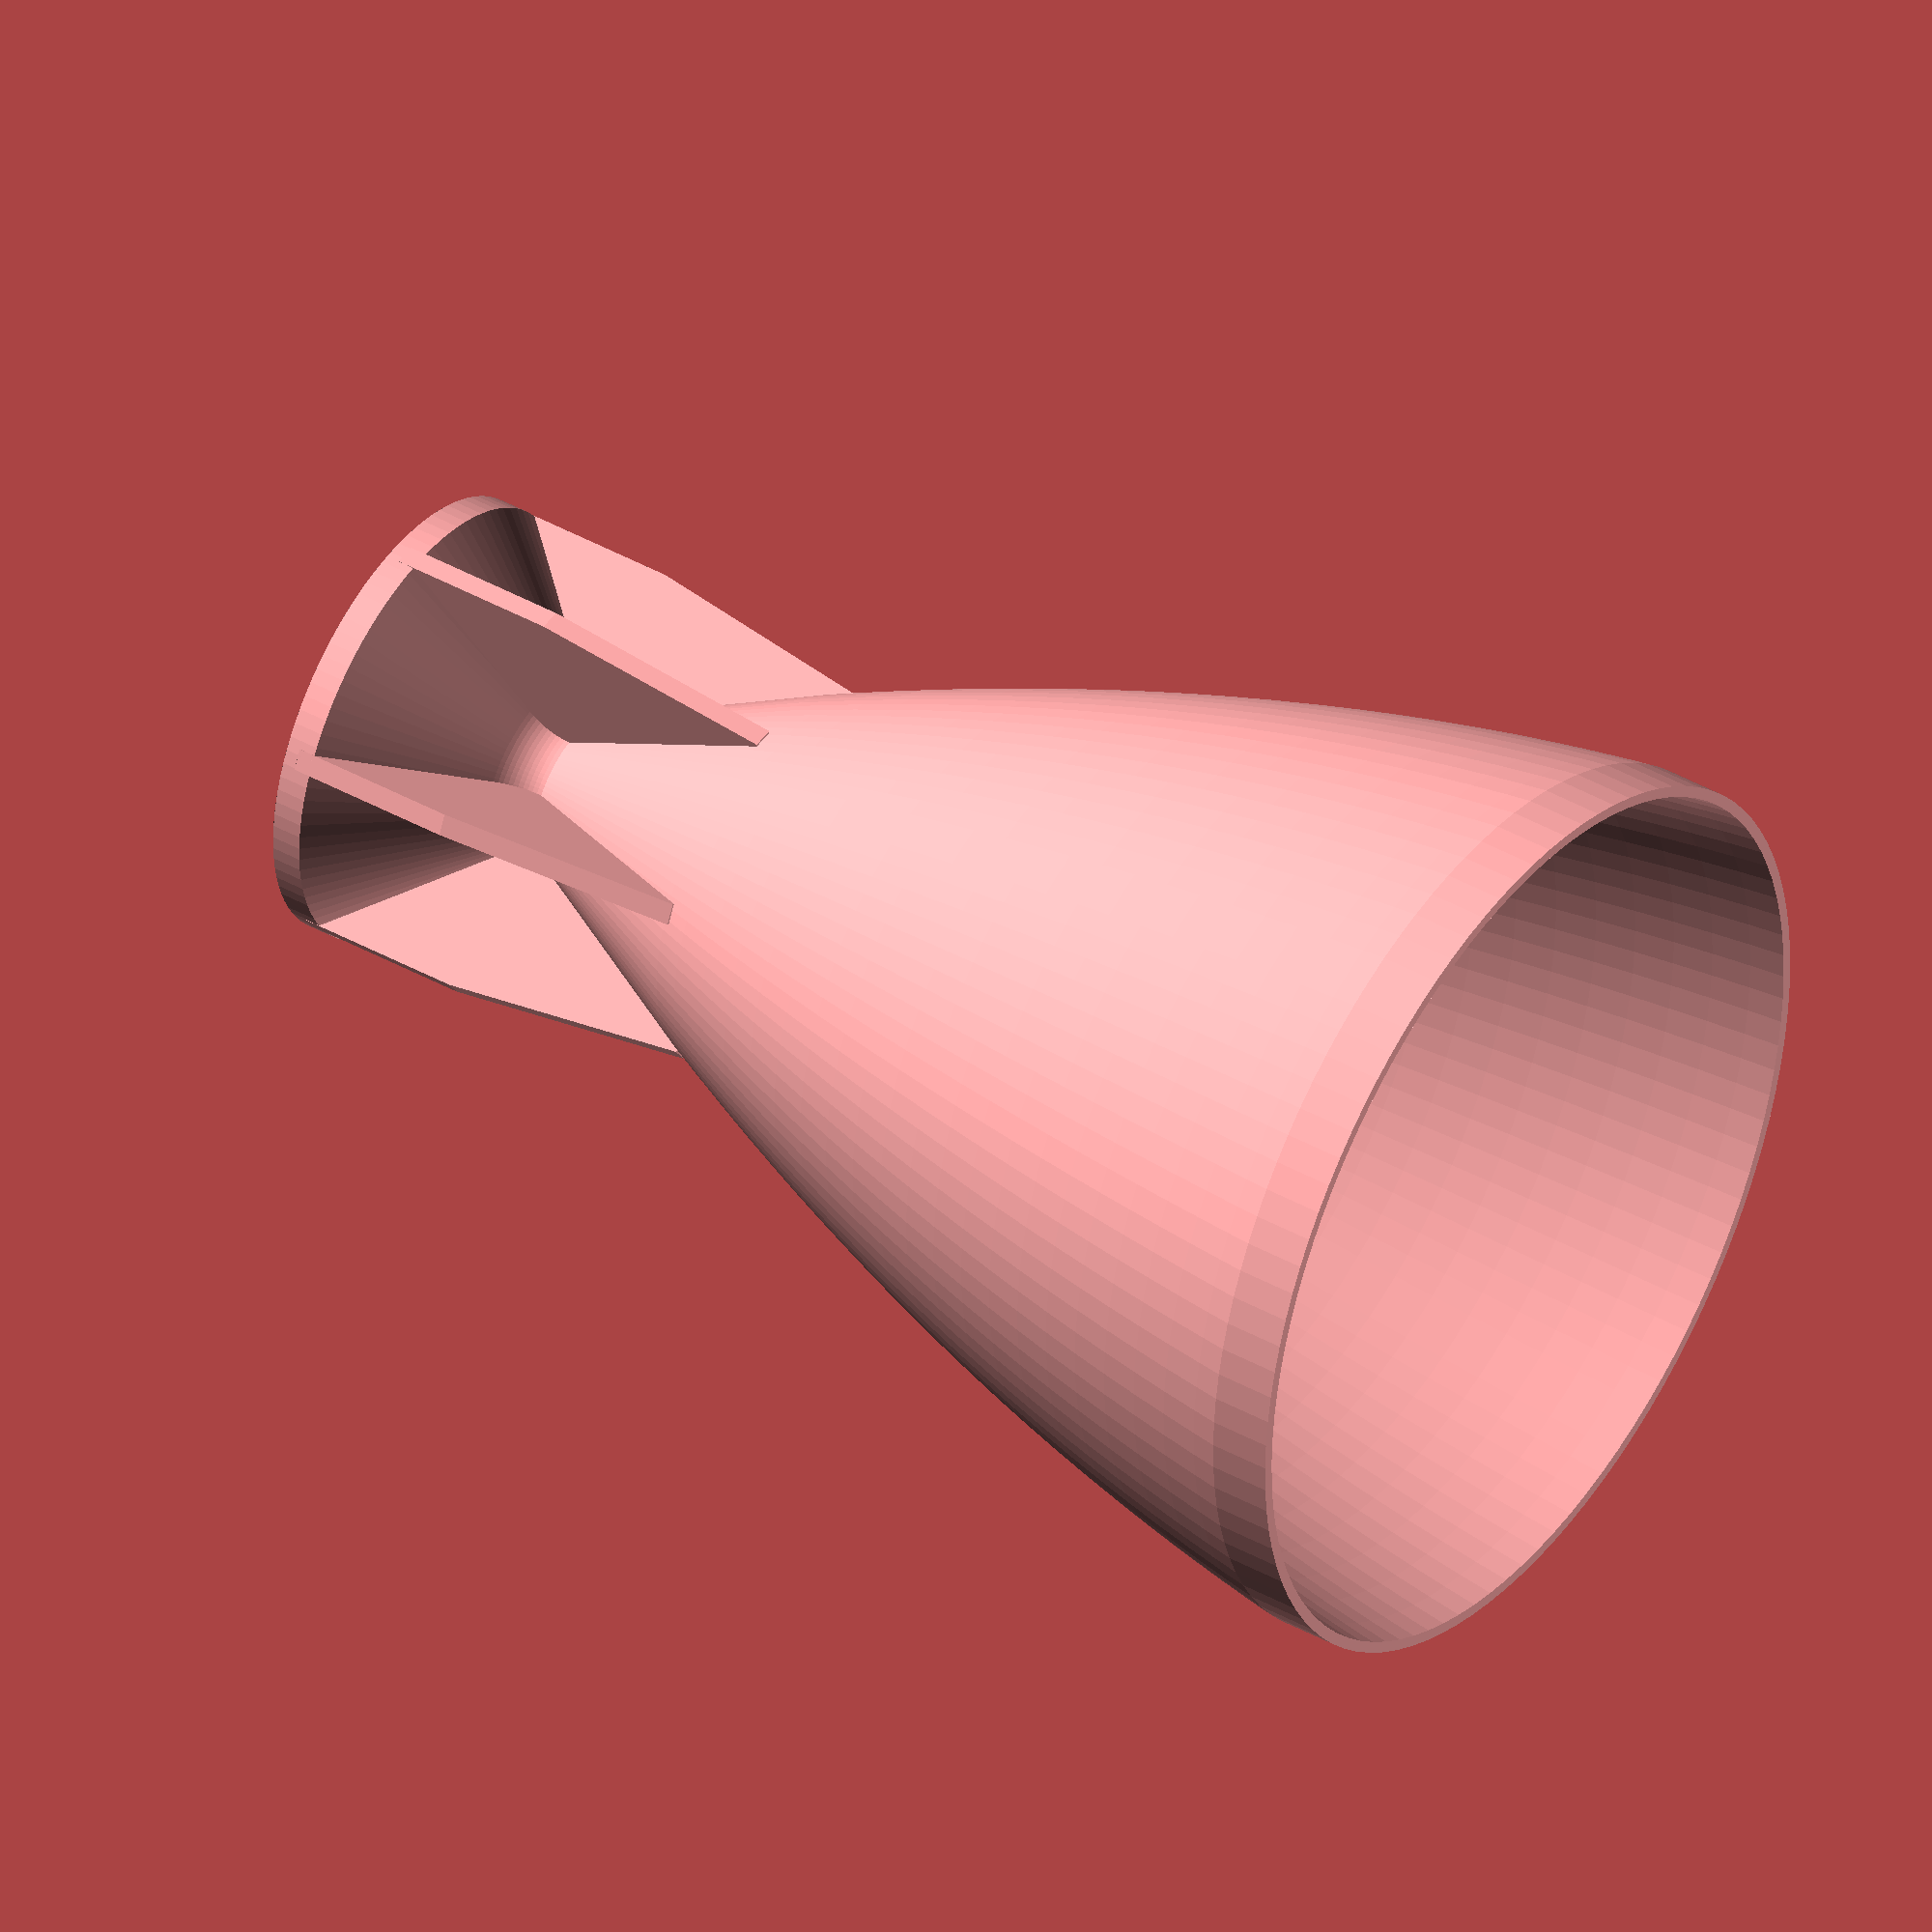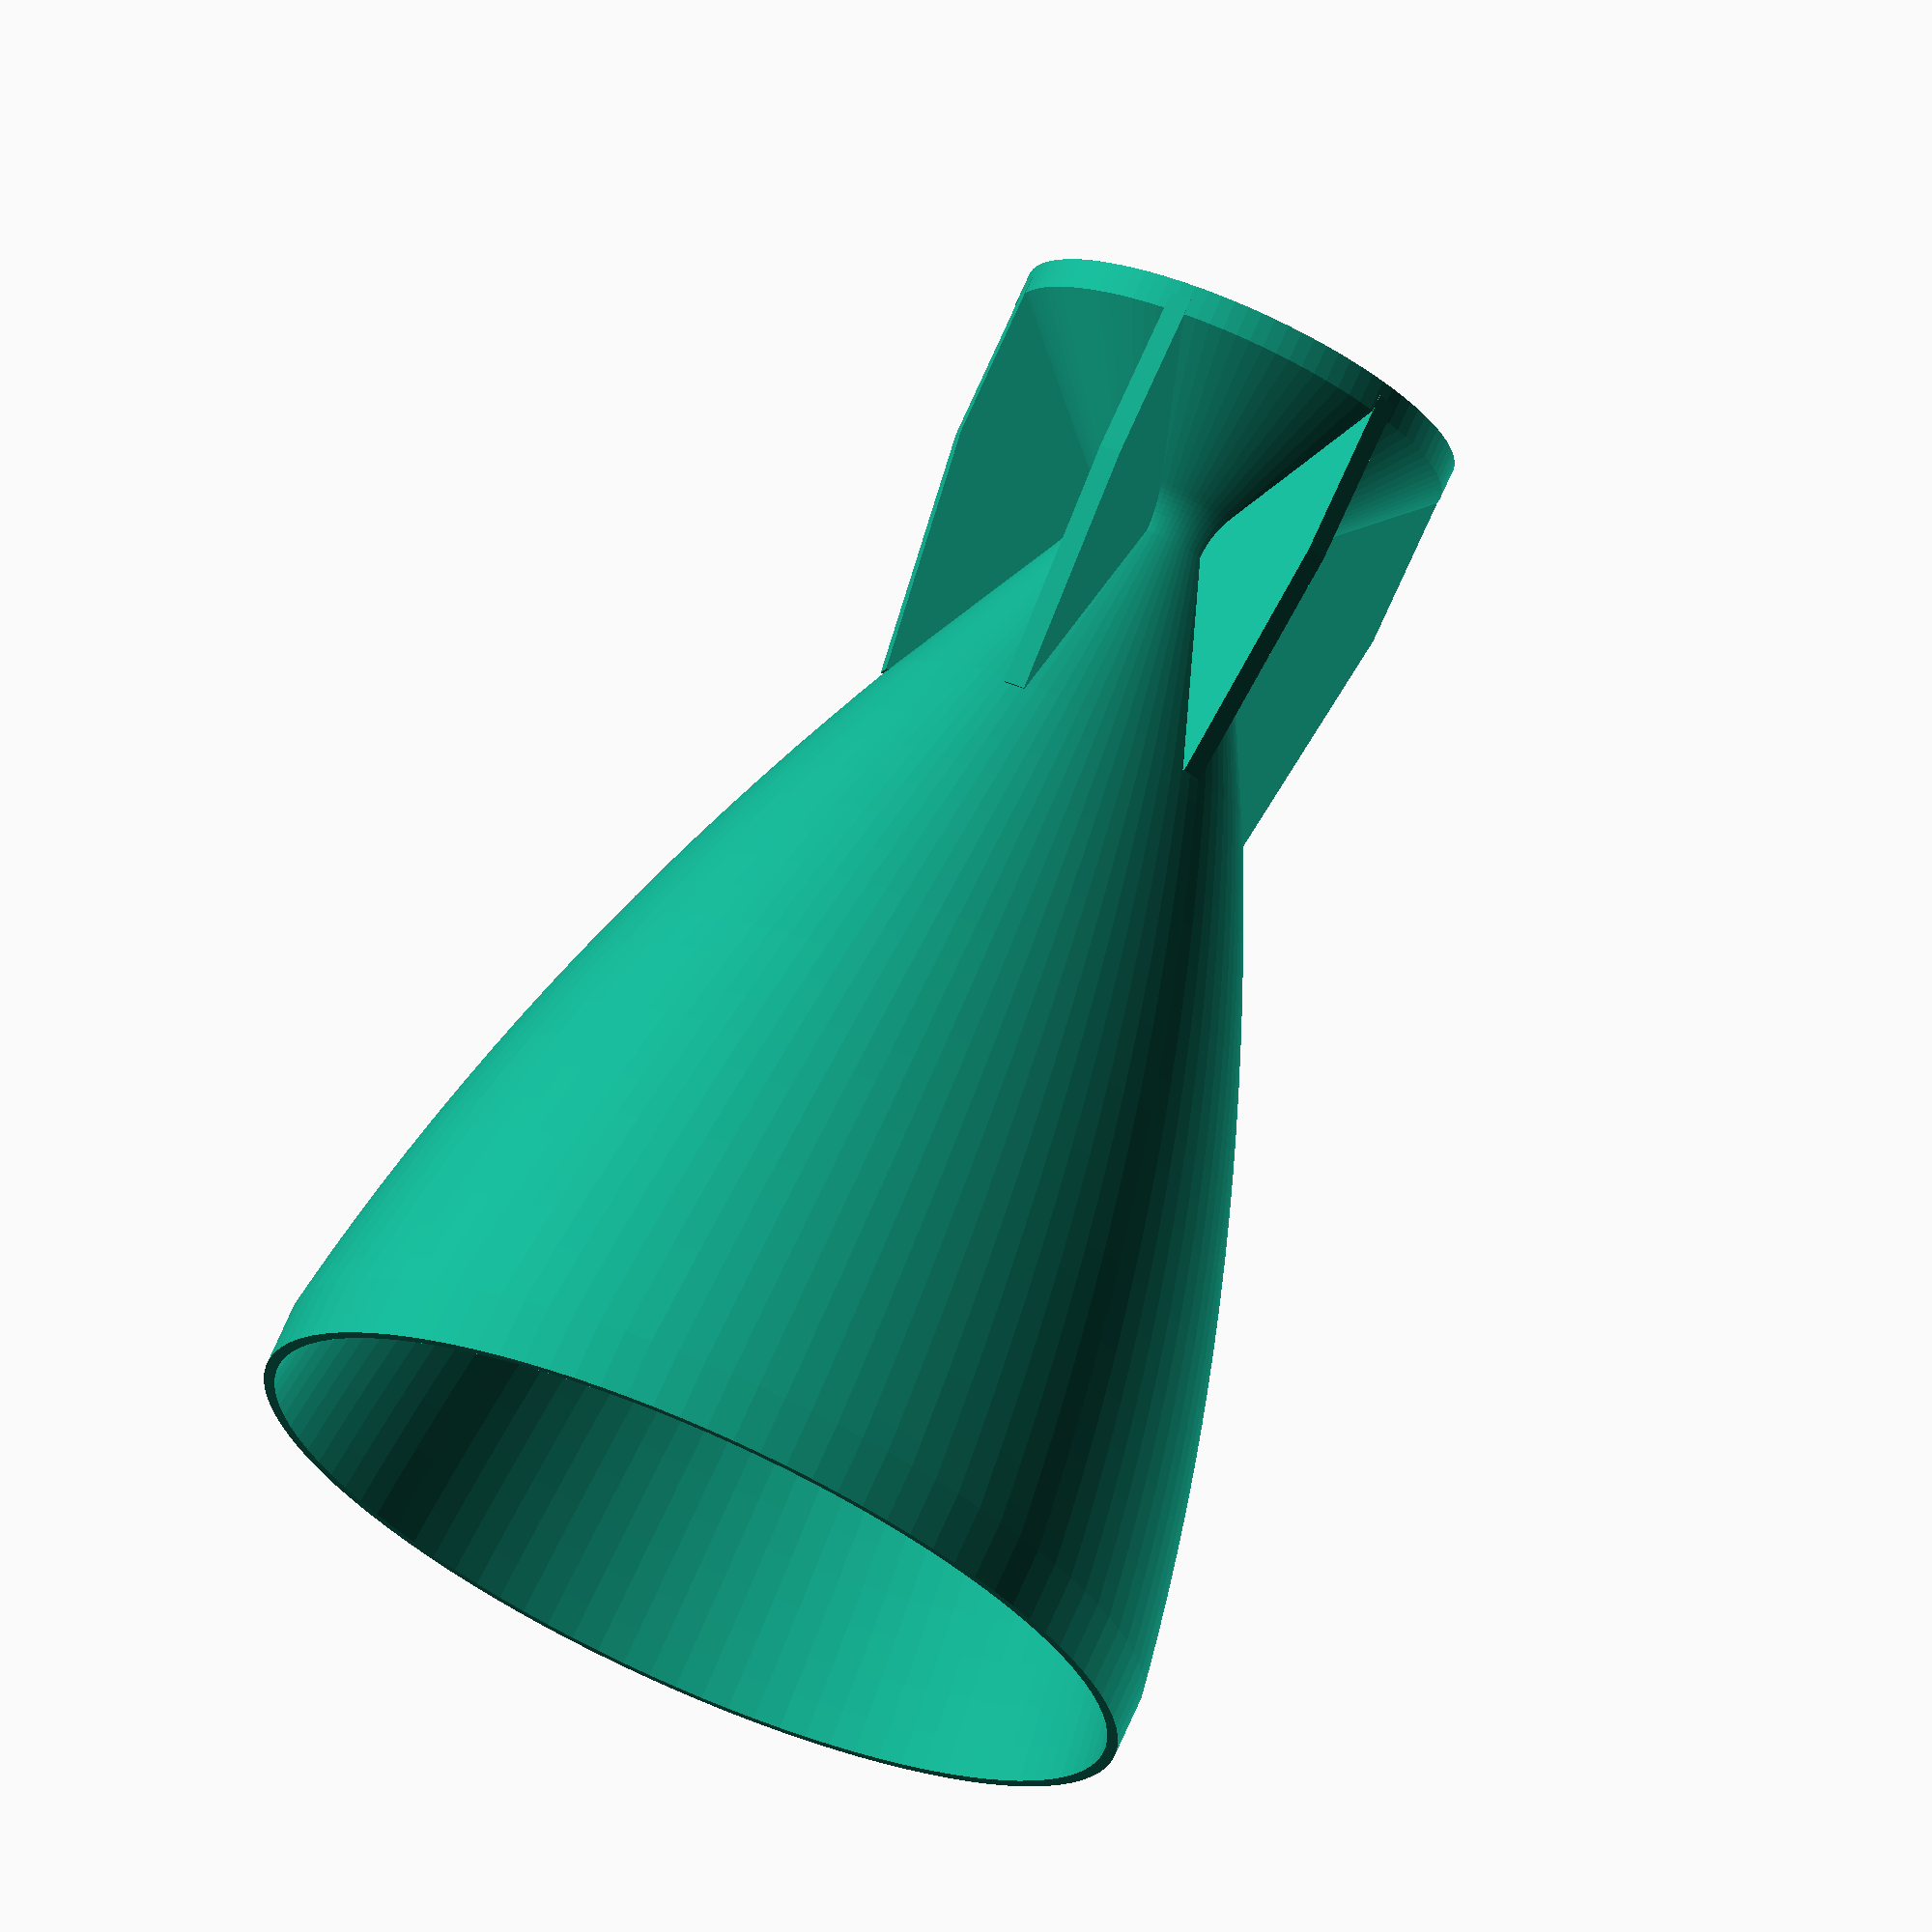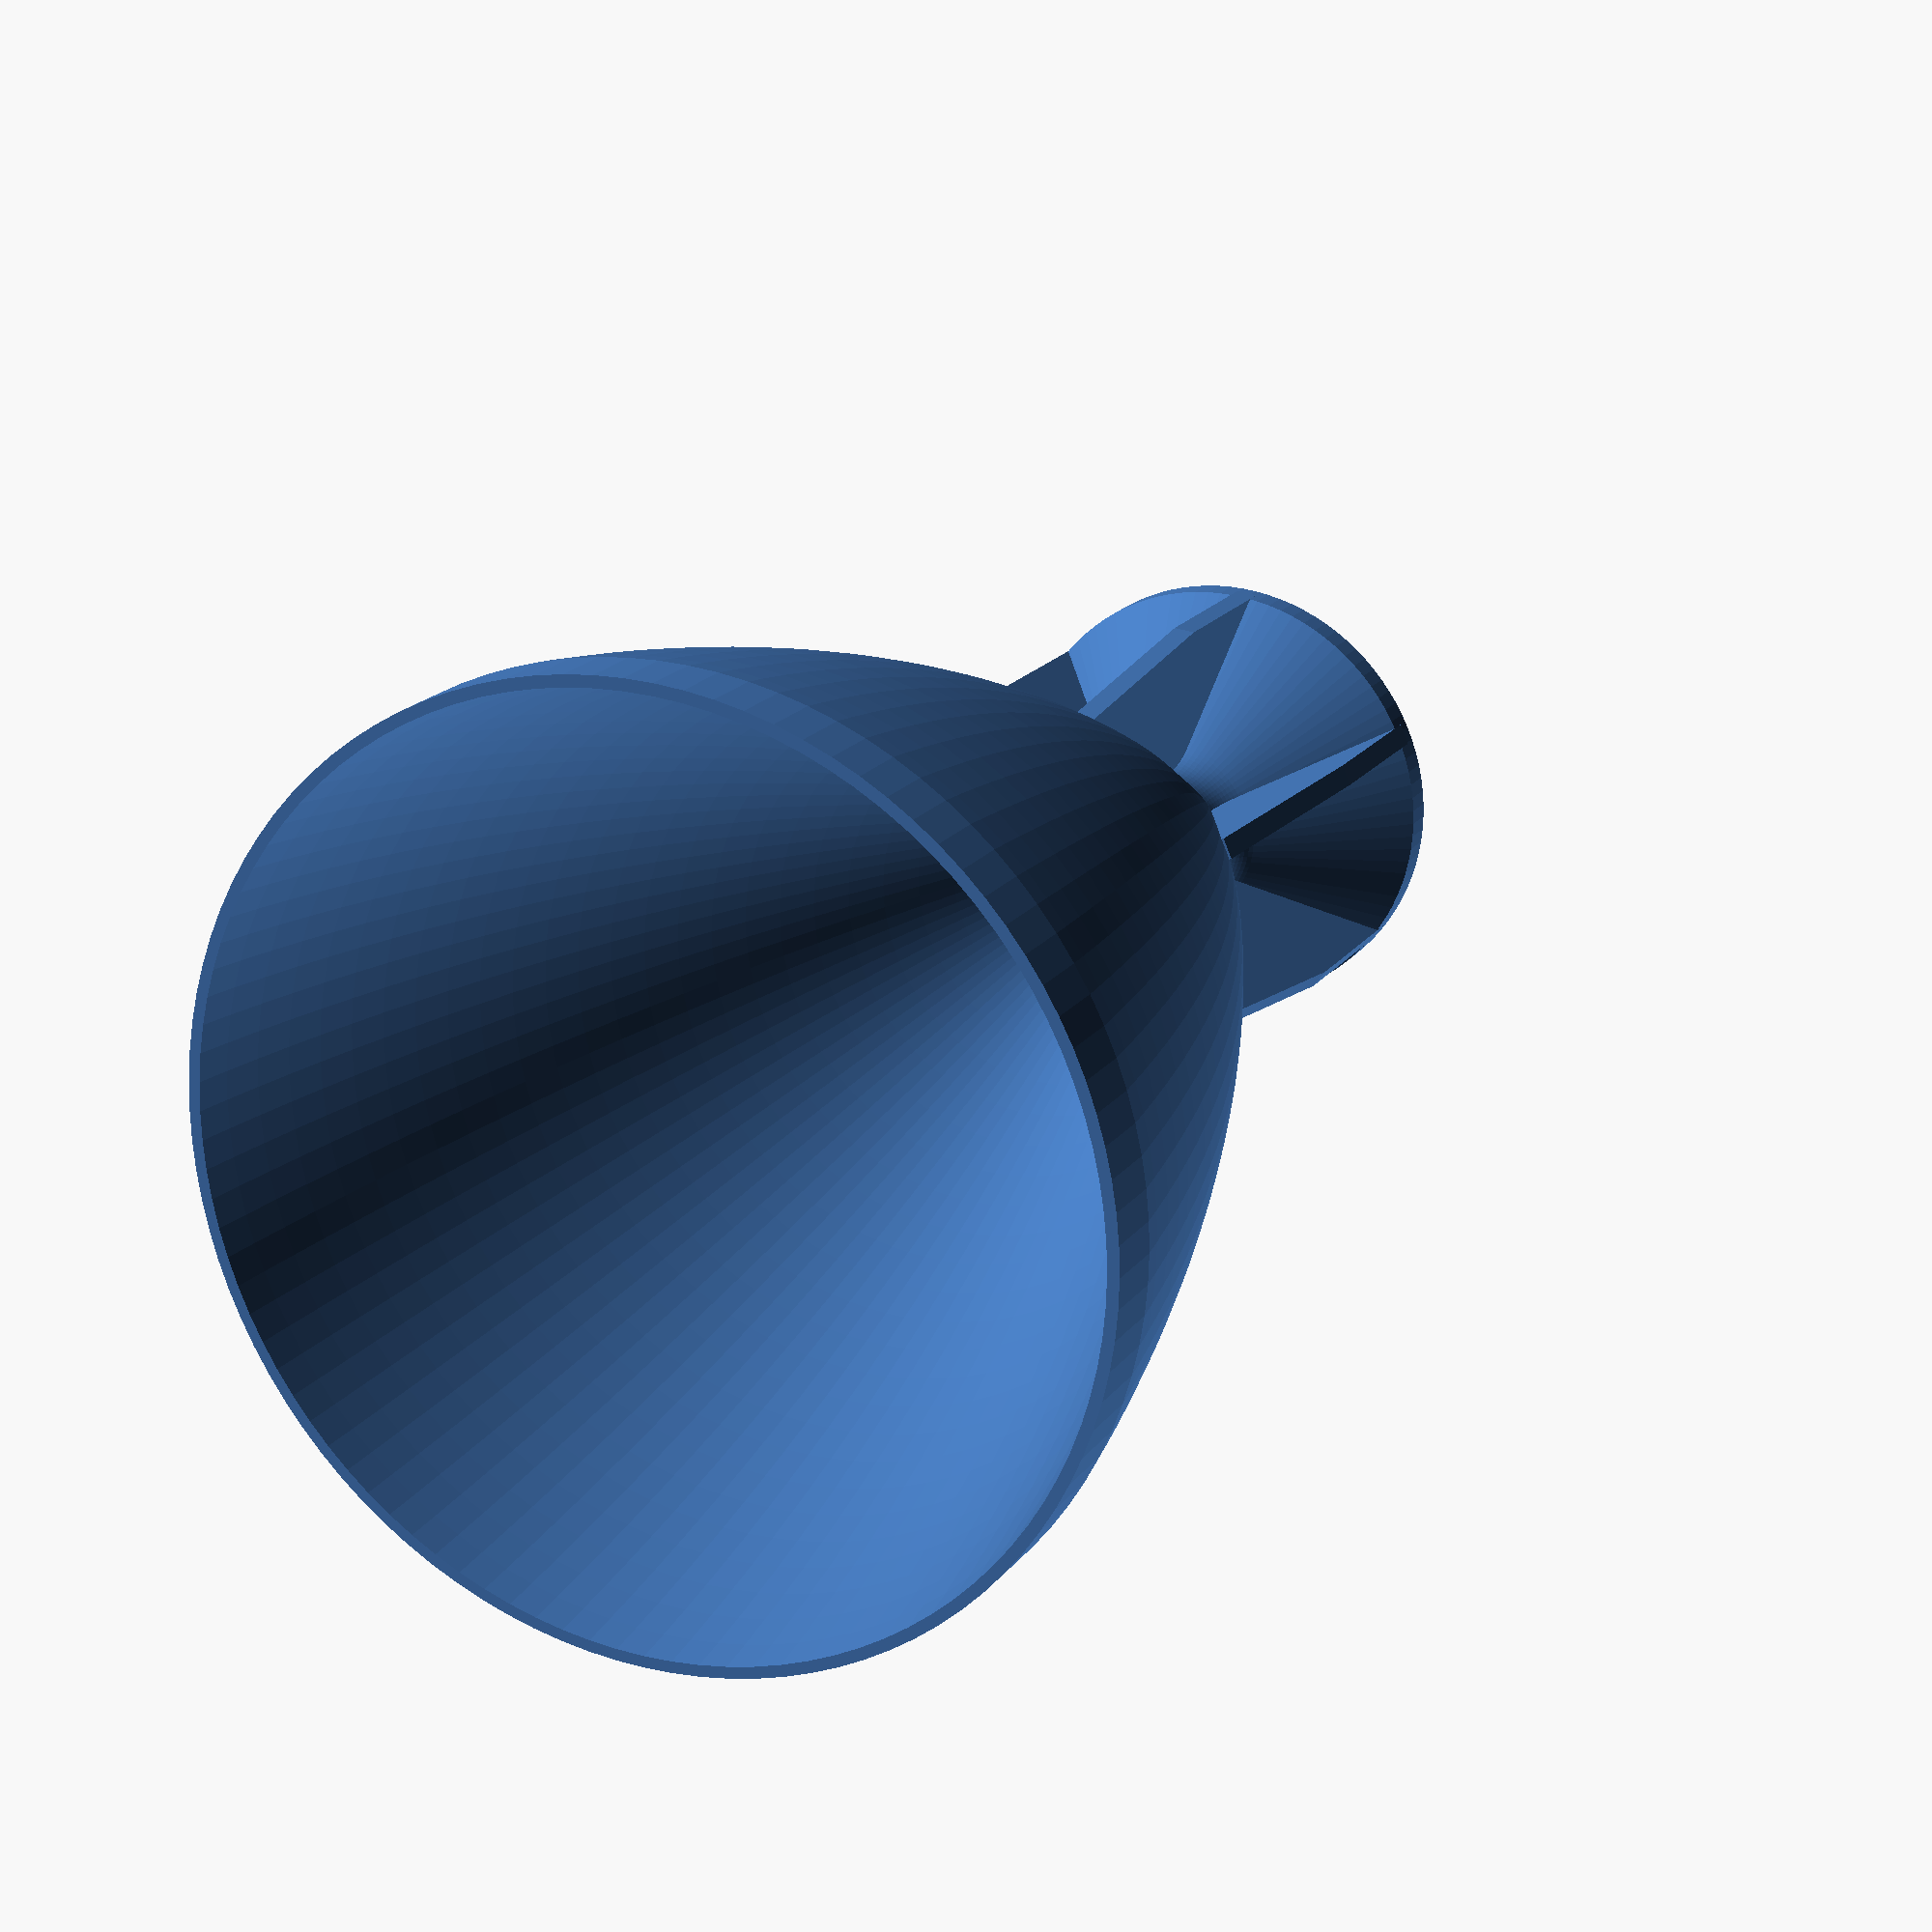
<openscad>
/*
DeLaval nozzle by buback
Bezier curve algorithm by donb @ http://www.thingiverse.com/thing:8931
Great Info here: http://www.braeunig.us/space/propuls.htm
*/

//Radii
Re = 20;		//Divergent nozzle exit radius. 
Rt = 2.5;	 	//Throat radius. Wierd shapes can happen at low expansion ratios
Rc = 10; 	//combution chamber radius. 

//Angles
Da = 30; //Divergent section angle. typ 12-18 deg. smaller angle is more efficient but longer and therefore heavier. 15 is standard as a compromise.
Ca = 45; //Convergent section angle. typ 20-45 deg. Not as critical as Da.

Cn= 15; //conic approximation nozzle at 15 deg
Ln = (Re-Rt)*(sin(90)/sin (Cn));  //Conic Nozzle divergent section length, as determined by Da
Lc = (Rc-Rt)*(sin(90)/sin(Ca)); //Conic Nozzle convergent section length, as determined by Ca
Lf = 80/100; //Fractional length of bell compared to conic nozzle extension
x = 1.5*Rt;
y= .382*Rt;
z= (1.5-.382)*Rt;

//control points of bezier curve
p0= [0,0];
//p0=[(-cos(Da)*y),-sin(Da/90)*y,0];
p1= [cos(Da)*(Re-Rt),sin(Ln)*Da];//Guessing on the intersection point.
p2= [Re-Rt,Ln*Lf];

//--------------Rendering-------------
rotate_extrude(convexity = 10, $fn = 100){
	translate([Rt,0,0]){//sets throat radius
	throat();
	convergent();
	difference(){
		divergent();
		trimflat();
	}
	//combustionChamber();
	//strutProfile(); //uncomment for solid support around the nozzle, instead of struts
}
}
struts(6); //produces X number of struts around the throat for support


//--------------Modules-------------
//Nozzle choke- M=1
module throat(){
	difference(){
		union(){
			translate([.382*Rt,0,0])
//the divergent throat
			circle(r=.382*Rt,$fn=80);
				intersection(){
				translate([1.5*Rt,0,0])
//the convergent throat
				circle(r=1.5*Rt,$fn=80);
//isolates convergent radius
				square(1.5*Rt); 
				}
		}
//trims off excess on conv throat
		translate([1.5*Rt,0,0])
		circle(r=(1.5-.382)*Rt,$fn=80); 
//trims off excess on combustion chamber bottom
		translate([x,0,0]){ 
			translate([-(cos(Ca)*z),sin(Ca)*z,0])
			rotate(a=-Ca)
			square([Rt/2,Rc*2]);
		}
//Trims off combustion chamber at Rc. also in CC module
		translate([Rc-Rt,0,0])
		square([Rc*5,Rc*5]);
	}
}

//---------------
//Nozzle entension- M>1
module divergent(){
	difference(){
		translate([y,0,0]){
		translate([-(cos(Da)*y),-sin(Da)*y,0])
		mirror([0,1,0])
		difference(){
		bezierBell(p0,p1,p2,30);
		translate([cos(Da)*y,-sin(Da)*y,0])
			bezierBell(p0,p1,p2,30);//creates a second bezier to shape the exterior of nozzle
		}
		}
//trims nozzle at Re
		translate([Re-Rt,-Re*25,0])
		square([Re*25,Re*25]);
	}
}

//---------------
// the bottom of the combustion chamber- M<1
module convergent(){
	difference(){
		translate([x,0,0]){
			translate([-(cos(Ca)*x),sin(Ca)*x,0])
			rotate(a=-Ca)
			square([y,Rc*2]);
		}
//Trims off combustion chamber at Rc. also in throat module.
		translate([Rc-Rt,0,0])
		square([Rc*5,Rc*5]);
	}
}
//---------------
//makes nozzle flat, for printing
module trimflat(){
	mirror([0,1,0])	
	translate([0,Ln*Lf-5,0])
	square([Re,y+5]);
}

//---------------
module combustionChamber(){
	translate([Rc-Rt,sin(Ca)*Rc+Rt,0])
	square([y,Rc]);
	translate([0-Rt,Rc+sin(Ca)*Rc+Rt,0])
	square ([Rc+y,y]);
}

//---------------
//adds reinforcement around throat
module struts(numbStruts){
	rotate (90, [1,0,0]){
		for ( i = [0 : (numbStruts-1)] ){
		   rotate( i * 360 / numbStruts, [0, 1, 0])
			translate([Rt,0,0])//translates to throat radius
			linear_extrude(height=y, center=true) 
				strutProfile();
		}
	}
}
//---------------
//create the profile for the struts. can be used alone to create a solid support (for mounting holes, etc.)
module strutProfile(){
	hull(){
		polygon(points=[[Rc-Rt,Rc-Rt+y],[y,y+y],[Rc-Rt,y]]);
		mirror([0,1,0])
		difference(){
		polygon(points=[p0,[cos(Da)*y,-sin(Da)*y],p1]);
		translate([0,Rc,0])
		square([Rc,Rc]);
				translate([cos(Da)*y,-sin(Da)*y,0])
				bezierBell(p0,p1,p2,30);//creates a bezier to trim strut
		}
	}
}

//---------------
//Parabolic section, for the nozzle extension, as described by a bezier curve
module bezierBell(p0,p1,p2,steps=5) {

	stepsize1 = (p1-p0)/steps;
	stepsize2 = (p2-p1)/steps;

	for (i=[0:steps-1]) {
		assign(point1 = p0+stepsize1*i) 
		assign(point2 = p1+stepsize2*i) 
		assign(point3 = p0+stepsize1*(i+1))
		assign(point4 = p1+stepsize2*(i+1))  {
			assign( bpoint1 = point1+(point2-point1)*(i/steps) )
			assign( bpoint2 = point3+(point4-point3)*((i+1)/steps) ) {
				polygon(points=[bpoint1,bpoint2,p1]);
			}
		}
	}
	polygon(points=[p0,[cos(Da)*y,-sin(Da)*y],p1]);//adds thickness y to first tangent
	polygon(points=[p2,p2+[y,0],p1]);//adds thickness y to second tangent
}

</openscad>
<views>
elev=138.4 azim=34.8 roll=55.8 proj=o view=solid
elev=287.1 azim=224.7 roll=203.9 proj=o view=solid
elev=161.2 azim=323.9 roll=334.5 proj=p view=wireframe
</views>
